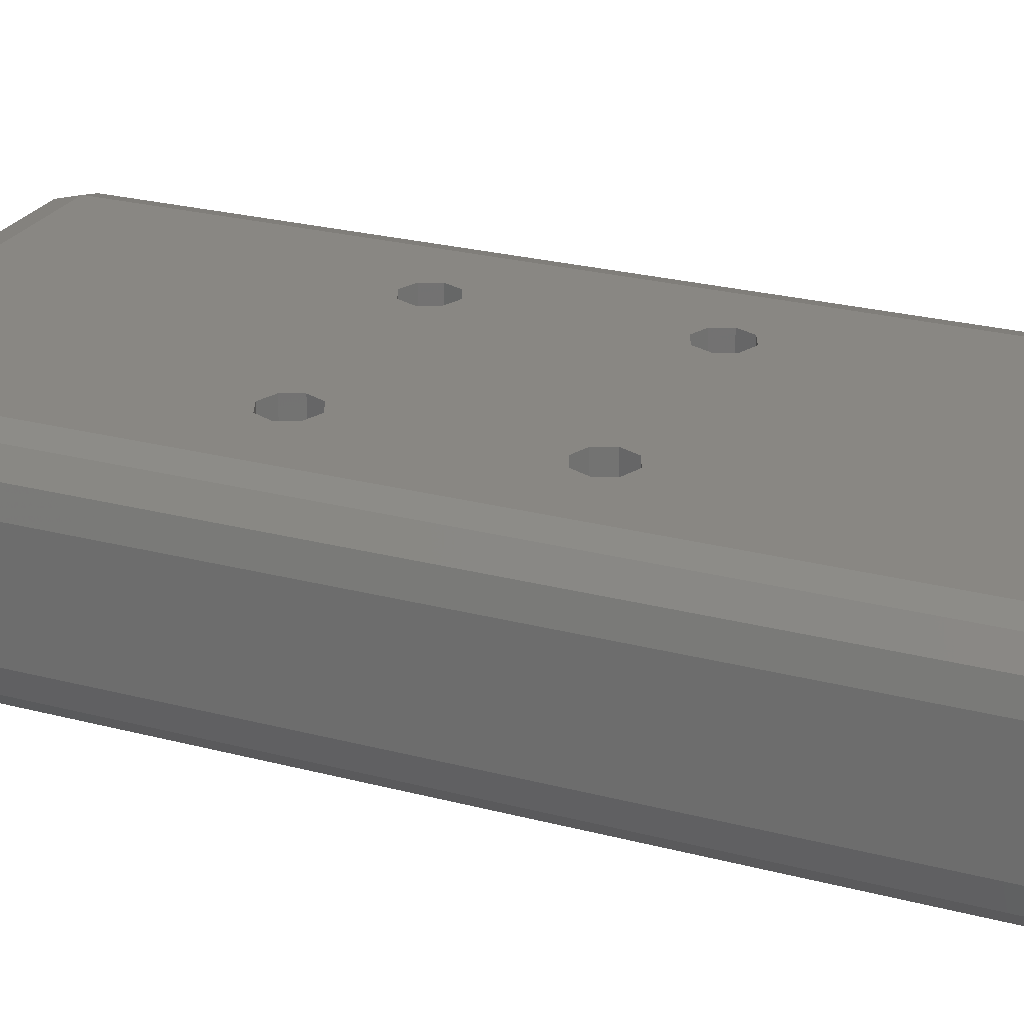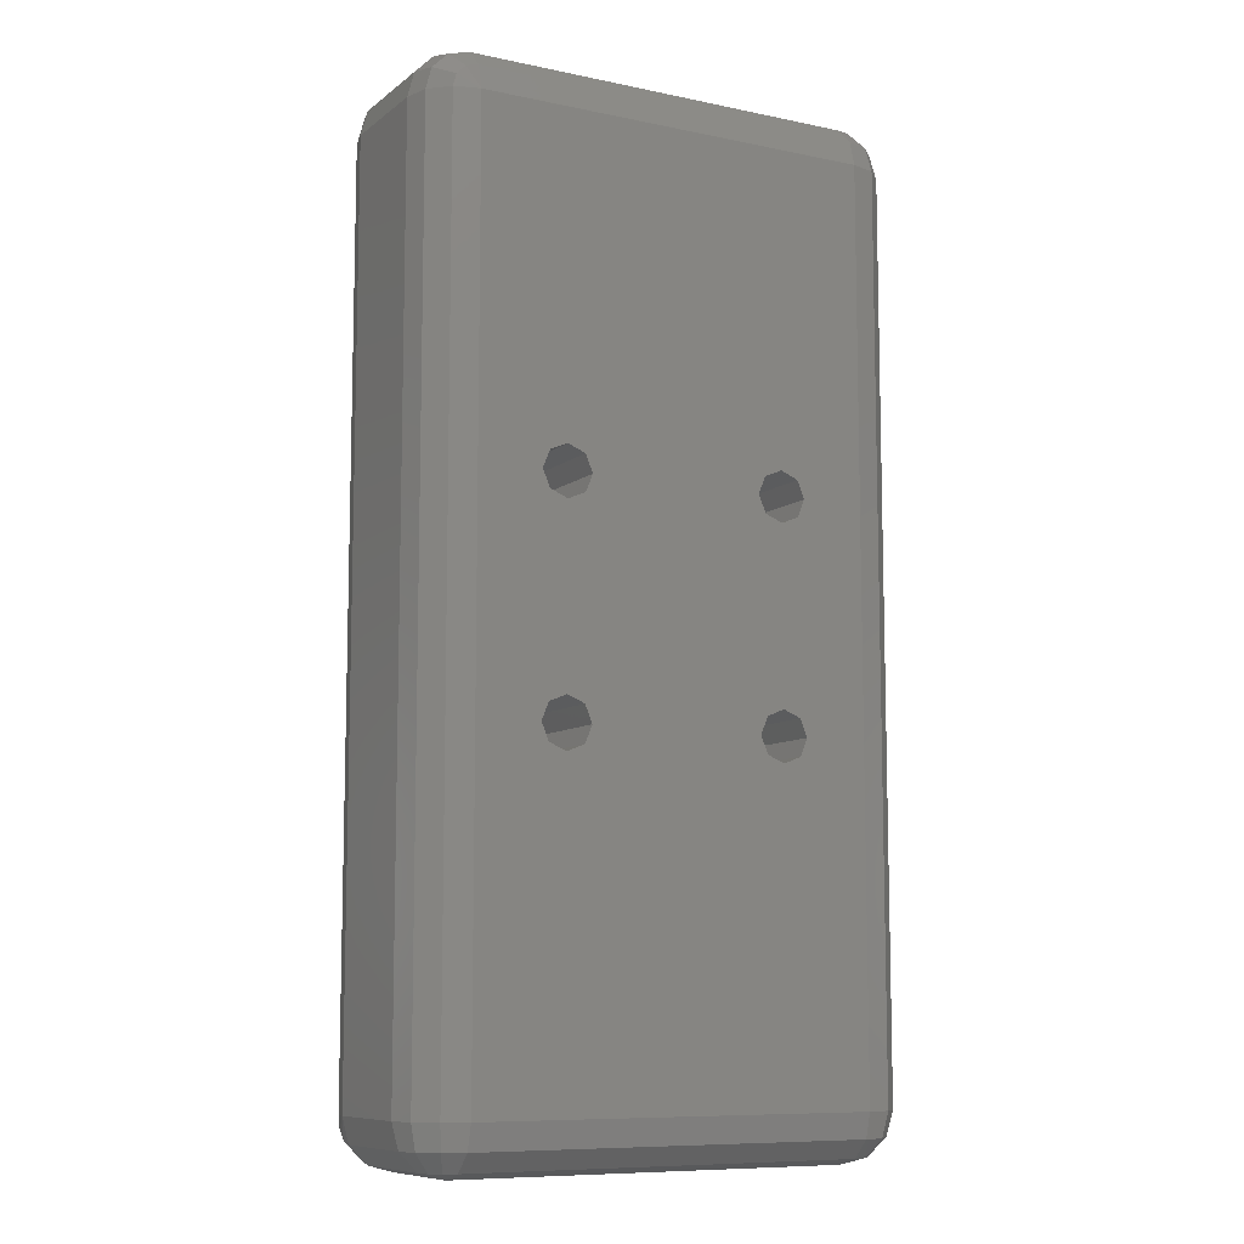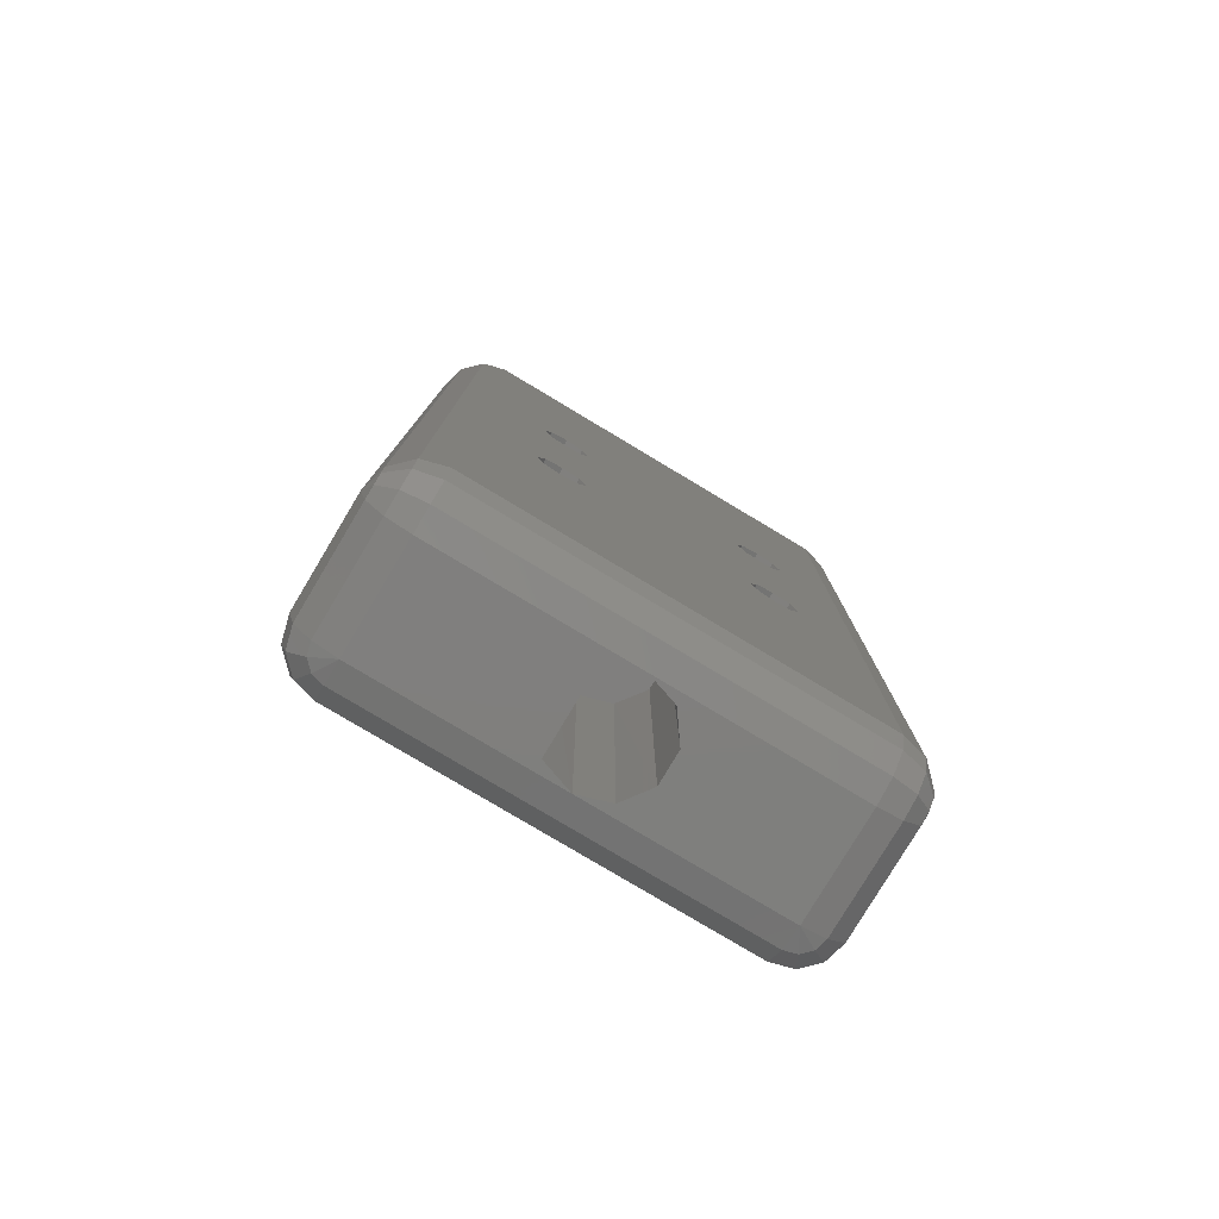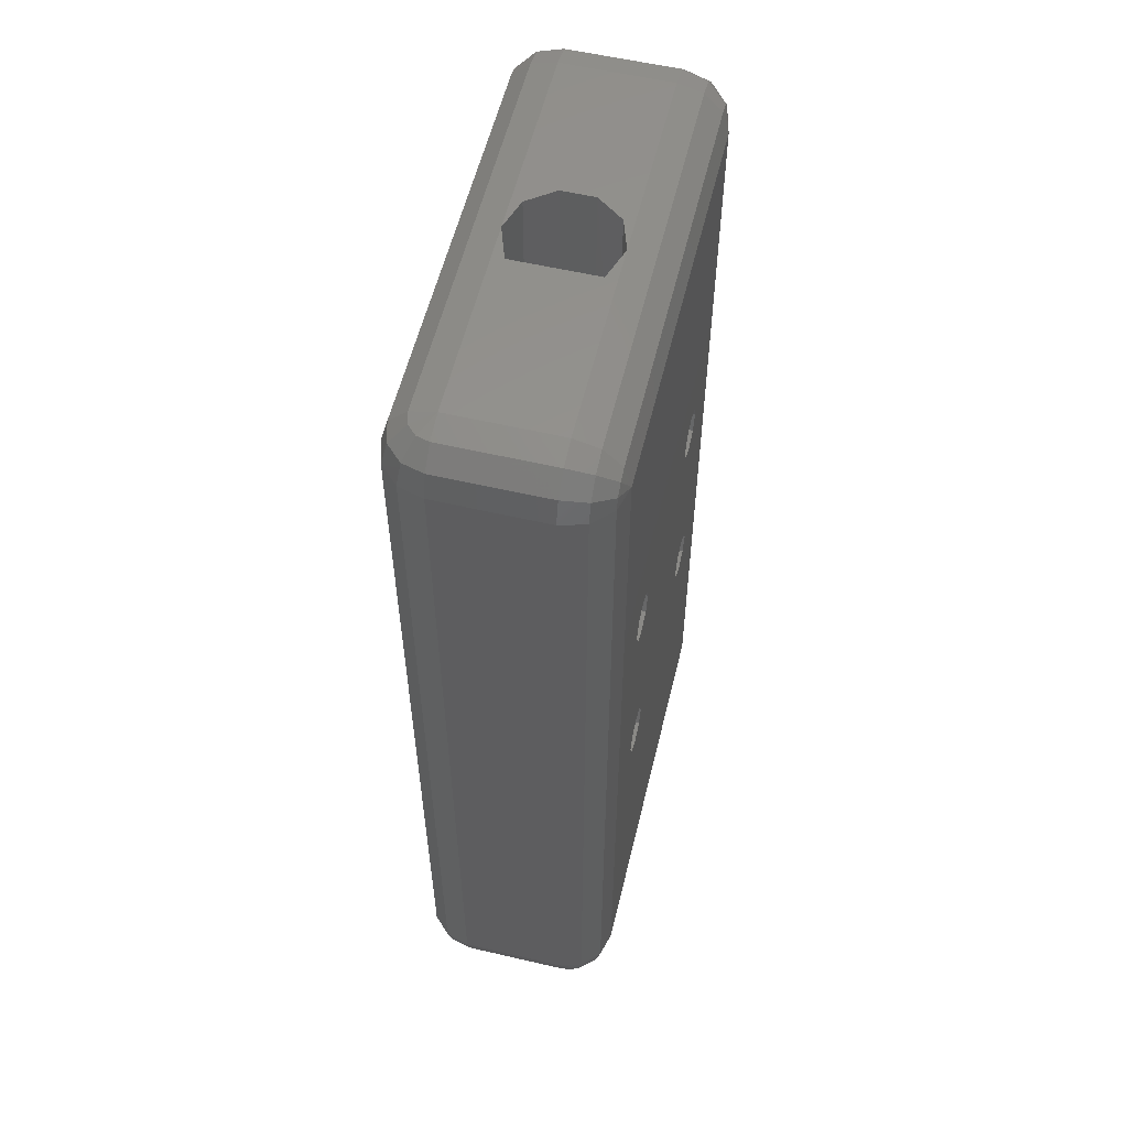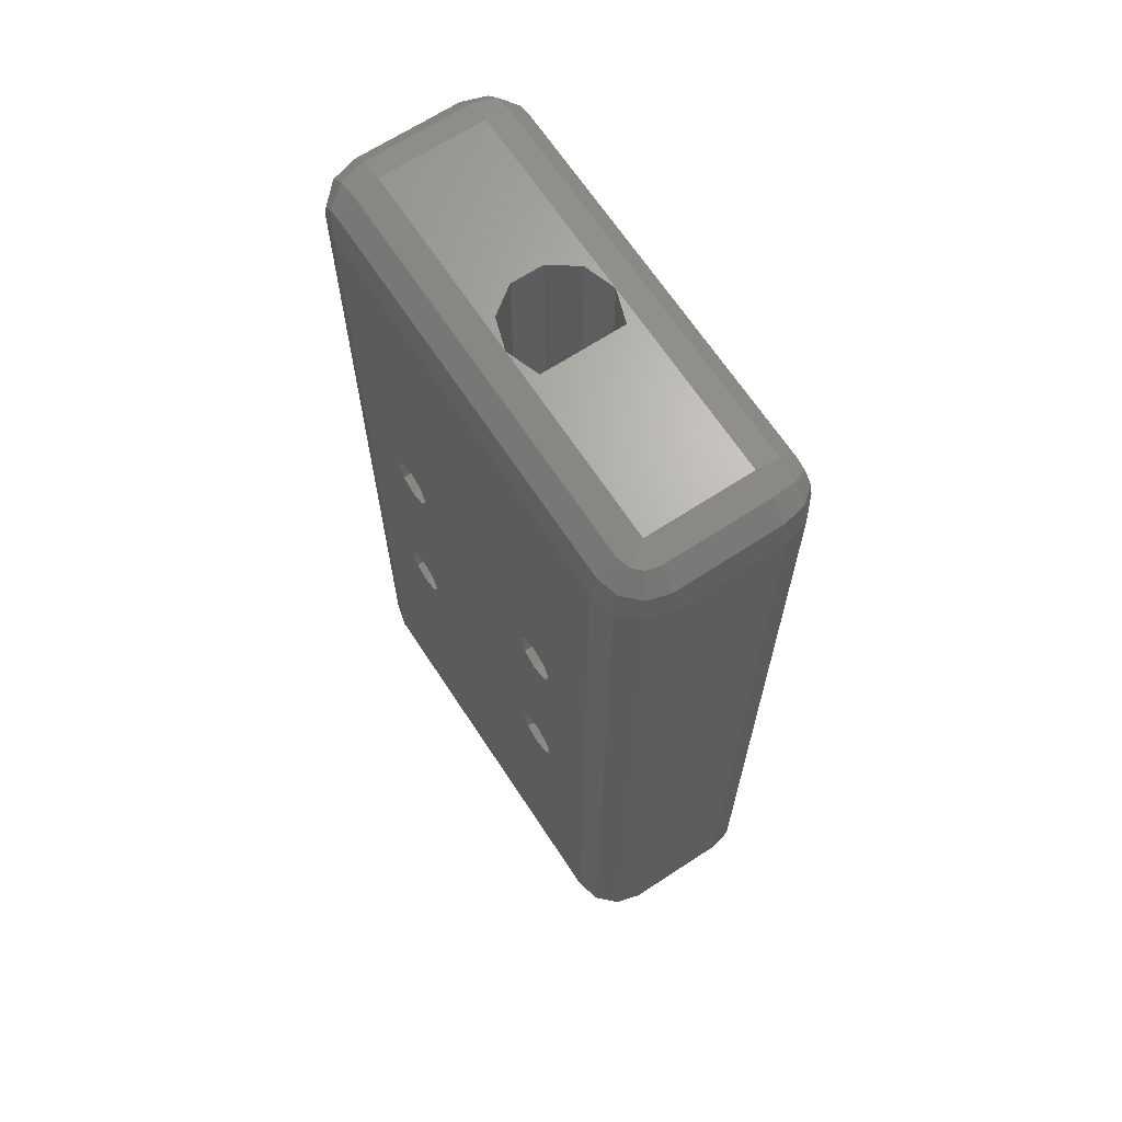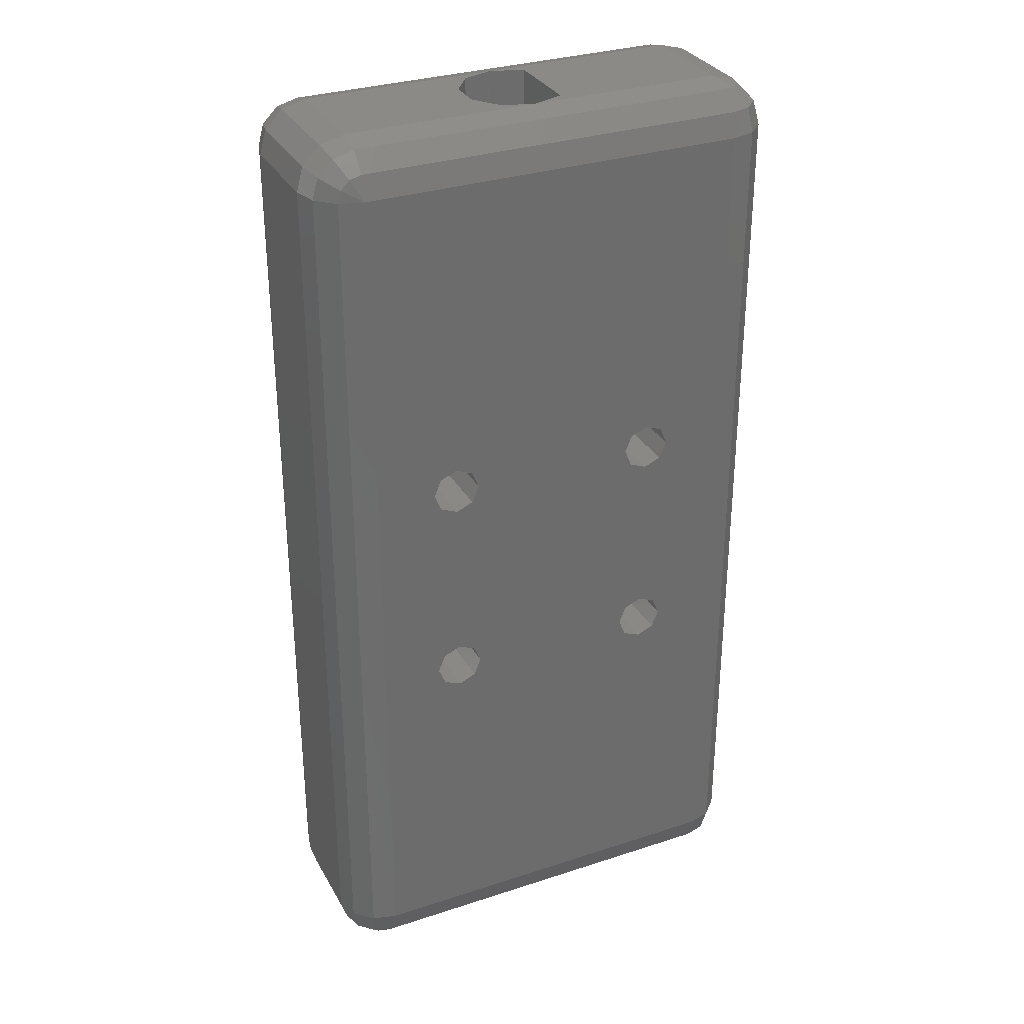
<metadata>
{"format":"stl","ext":"stl","renderer":"f3d","projection":"perspective","resolution":1024,"background":"white","views":[{"elev":25.1,"azim":113.1,"up":"+Z"},{"elev":-9.2,"azim":-28.9,"up":"+Y"},{"elev":-79.4,"azim":149.1,"up":"+Y"},{"elev":57.0,"azim":103.6,"up":"+Y"},{"elev":66.6,"azim":56.7,"up":"+Y"},{"elev":31.5,"azim":-24.9,"up":"+Y"}]}
</metadata>
<code>
# stl→obj: 206 verts, 424 faces
v 5.765e-10 -30 -3.25
v 12 -30 -3.25
v 2 -30 -2.562
v -0.0001313 -30 3.25
v 2 -30 2.562
v 12 -30 3.25
v -0.006526 -30 -3.25
v -1.914 -30 -2.627
v -12 -30 -3.25
v -3.092 -30 -1.003
v -12 -30 3.25
v -3.091 -30 1.004
v -1.913 -30 2.628
v -0.005169 -30 3.25
v -12 -29.6 -4.75
v 12 -29.6 -4.75
v -12 -27 -6.25
v 12 -27 -6.25
v -12 -28.5 -5.848
v 12 -28.5 -5.848
v 12 -29.6 4.75
v -12 -29.6 4.75
v 12 -27 6.25
v -12 -27 6.25
v 12 -28.5 5.848
v -12 -28.5 5.848
v -1.871 -10 -2.657
v -3.086 -10 -1.02
v 0.08021 -10 -3.249
v 0.08021 -10 3.249
v 2 -10 2.562
v -3.086 -10 1.02
v -1.871 -10 2.657
v 2 -10 -2.562
v 2 -10 0
v -1.871 10 -2.657
v 5.97e-16 30 -3.25
v -0.006526 30 -3.25
v -0.005169 30 3.25
v 1.892e-15 30 3.25
v 0.08021 10 3.249
v 2 30 2.562
v 2 10 2.562
v -1.914 30 -2.627
v -3.092 30 -1.003
v -3.086 10 -1.02
v -3.091 30 1.004
v -3.086 10 1.02
v -1.913 30 2.628
v -1.871 10 2.657
v 0.08021 10 -3.249
v 2 10 -2.562
v 2 30 -2.562
v -12 30 -3.25
v -12 30 3.25
v 12 30 -3.25
v 12 30 3.25
v 2 10 0
v 12 29.6 -4.75
v -12 29.6 -4.75
v -12 28.5 -5.848
v 12 28.5 -5.848
v -12 27 -6.25
v 12 27 -6.25
v -12 29.6 4.75
v 12 29.6 4.75
v 12 28.5 5.848
v -12 28.5 5.848
v 12 27 6.25
v -12 27 6.25
v -6.718 5.218 -6.25
v -7.778 -5.657 -6.25
v -8.218 -6.718 -6.25
v -6.718 -5.218 -6.25
v 6.718 5.218 -6.25
v 8.218 -6.718 -6.25
v 7.778 -5.657 -6.25
v 6.718 -5.218 -6.25
v -5.657 5.657 -6.25
v 5.657 5.657 -6.25
v -8.218 6.718 -6.25
v -7.778 5.657 -6.25
v -7.778 -7.778 -6.25
v -6.718 -8.218 -6.25
v 6.718 -8.218 -6.25
v 7.778 -7.778 -6.25
v 7.778 5.657 -6.25
v 8.218 6.718 -6.25
v 6.718 8.218 -6.25
v -6.718 8.218 -6.25
v -7.778 7.778 -6.25
v 7.778 7.778 -6.25
v 5.657 7.778 -6.25
v -5.657 7.778 -6.25
v 5.218 6.718 -6.25
v -5.218 6.718 -6.25
v 5.218 -6.718 -6.25
v -5.657 -5.657 -6.25
v 5.657 -5.657 -6.25
v -5.218 -6.718 -6.25
v 5.657 -7.778 -6.25
v -5.657 -7.778 -6.25
v -7.778 -5.657 6.25
v -6.718 5.218 6.25
v -8.218 -6.718 6.25
v -6.718 -5.218 6.25
v 6.718 5.218 6.25
v 5.657 5.657 6.25
v -5.657 5.657 6.25
v 6.718 -5.218 6.25
v 7.778 -5.657 6.25
v 8.218 -6.718 6.25
v 6.718 -8.218 6.25
v -6.718 -8.218 6.25
v -7.778 -7.778 6.25
v -7.778 5.657 6.25
v -8.218 6.718 6.25
v 8.218 6.718 6.25
v 7.778 5.657 6.25
v 7.778 -7.778 6.25
v -6.718 8.218 6.25
v 6.718 8.218 6.25
v 7.778 7.778 6.25
v -7.778 7.778 6.25
v -5.657 7.778 6.25
v 5.657 7.778 6.25
v -5.218 6.718 6.25
v 5.218 6.718 6.25
v -5.218 -6.718 6.25
v 5.657 -5.657 6.25
v -5.657 -5.657 6.25
v 5.218 -6.718 6.25
v -5.657 -7.778 6.25
v 5.657 -7.778 6.25
v -13.5 -27 5.848
v -13.5 27 5.848
v -14.6 -27 4.75
v -14.6 27 4.75
v -15 -27 3.25
v -15 27 3.25
v 13.5 29.6 -3.25
v 13.5 29.6 3.25
v 14.6 28.5 -3.25
v 14.6 28.5 3.25
v 15 27 -3.25
v 15 27 3.25
v -13.5 29.6 3.25
v -13.5 29.6 -3.25
v -14.6 28.5 3.25
v -14.6 28.5 -3.25
v -15 27 -3.25
v -15 -27 -3.25
v 15 -27 3.25
v 14.6 -27 4.75
v 14.6 27 4.75
v 13.5 -27 5.848
v 13.5 27 5.848
v 15 -27 -3.25
v 14.6 -28.5 -3.25
v 14.6 -28.3 -4
v 14.6 -27.75 -4.549
v 14.6 -27 -4.75
v 13.5 -27 -5.848
v 13.5 -28.3 -5.5
v 13.5 -29.25 -4.549
v 13.5 -29.6 -3.25
v 14.6 -28.5 3.25
v 13.5 -29.6 3.25
v 13.3 -29.6 4
v 12.75 -29.6 4.549
v 13.3 -28.5 5.5
v 14.25 -28.5 4.549
v -12.75 -29.6 4.549
v -13.3 -29.6 4
v -13.5 -29.6 3.25
v -14.6 -28.5 3.25
v -14.25 -28.5 4.549
v -13.3 -28.5 5.5
v -14.6 -28.5 -3.25
v -13.5 -29.6 -3.25
v -14.6 -27 -4.75
v -14.6 -27.75 -4.549
v -14.6 -28.3 -4
v -13.5 -29.25 -4.549
v -13.5 -28.3 -5.5
v -13.5 -27 -5.848
v -14.6 27 -4.75
v -13.5 27 -5.848
v -13.3 27.75 -5.848
v -12.75 28.3 -5.848
v -13.3 29.25 -4.75
v -14.25 28.3 -4.75
v 12.75 28.3 -5.848
v 13.3 27.75 -5.848
v 13.5 27 -5.848
v 14.6 27 -4.75
v 14.25 28.3 -4.75
v 13.3 29.25 -4.75
v 12.75 29.6 4.549
v 13.3 29.6 4
v 14.25 28.5 4.549
v 13.3 28.5 5.5
v -12.75 28.3 5.848
v -13.3 27.75 5.848
v -14.25 28.3 4.75
v -13.3 29.25 4.75
f 1 2 3
f 4 5 6
f 6 5 3
f 6 3 2
f 7 8 9
f 8 10 9
f 11 9 10
f 11 10 12
f 11 12 13
f 11 13 14
f 15 16 2
f 15 2 1
f 15 1 7
f 15 7 9
f 17 18 19
f 19 18 20
f 19 20 15
f 15 20 16
f 21 22 11
f 21 11 14
f 21 14 4
f 21 4 6
f 23 24 25
f 25 24 26
f 25 26 21
f 21 26 22
f 27 28 10
f 27 10 8
f 27 8 7
f 27 7 1
f 27 1 29
f 14 30 4
f 4 30 31
f 4 31 5
f 32 10 28
f 10 32 12
f 12 32 33
f 12 33 13
f 13 33 30
f 13 30 14
f 29 1 34
f 34 1 3
f 5 31 3
f 3 31 35
f 3 35 34
f 34 35 32
f 34 32 28
f 34 28 27
f 34 27 29
f 30 33 31
f 31 33 32
f 31 32 35
f 36 37 38
f 39 40 41
f 41 40 42
f 41 42 43
f 38 44 36
f 36 44 45
f 36 45 46
f 46 45 47
f 46 47 48
f 48 47 49
f 48 49 50
f 50 49 39
f 50 39 41
f 36 51 37
f 37 51 52
f 37 52 53
f 54 44 38
f 54 45 44
f 55 39 49
f 55 49 47
f 55 47 45
f 55 45 54
f 53 56 37
f 56 53 57
f 57 53 42
f 57 42 40
f 53 52 42
f 42 52 58
f 42 58 43
f 59 60 54
f 59 54 38
f 59 38 37
f 59 37 56
f 60 59 61
f 61 59 62
f 61 62 63
f 63 62 64
f 65 66 57
f 65 57 40
f 65 40 39
f 65 39 55
f 66 65 67
f 67 65 68
f 67 68 69
f 69 68 70
f 52 51 36
f 52 36 46
f 52 46 48
f 52 48 58
f 58 48 43
f 43 48 50
f 43 50 41
f 71 72 73
f 72 71 74
f 75 76 77
f 75 77 78
f 75 78 74
f 75 74 71
f 75 71 79
f 75 79 80
f 17 63 81
f 17 81 82
f 17 82 71
f 17 71 73
f 17 73 83
f 17 83 84
f 17 84 85
f 17 85 18
f 18 85 86
f 18 86 76
f 18 76 75
f 18 75 87
f 18 87 88
f 63 64 89
f 63 89 90
f 63 90 91
f 63 91 81
f 64 18 88
f 64 88 92
f 64 92 89
f 93 90 89
f 90 93 94
f 94 93 95
f 94 95 96
f 96 95 80
f 96 80 79
f 97 98 99
f 99 98 74
f 99 74 78
f 98 97 100
f 100 97 101
f 100 101 102
f 102 101 85
f 102 85 84
f 103 104 105
f 104 103 106
f 107 108 109
f 107 109 104
f 107 104 106
f 107 106 110
f 107 110 111
f 107 111 112
f 24 23 113
f 24 113 114
f 24 114 115
f 24 115 105
f 24 105 104
f 24 104 116
f 24 116 117
f 23 69 118
f 23 118 119
f 23 119 107
f 23 107 112
f 23 112 120
f 23 120 113
f 69 70 121
f 69 121 122
f 69 122 123
f 69 123 118
f 70 24 117
f 70 117 124
f 70 124 121
f 125 122 121
f 122 125 126
f 126 125 127
f 126 127 128
f 128 127 109
f 128 109 108
f 129 130 131
f 131 130 110
f 131 110 106
f 130 129 132
f 132 129 133
f 132 133 134
f 134 133 114
f 134 114 113
f 73 115 83
f 83 115 114
f 83 114 84
f 115 73 105
f 105 73 72
f 105 72 103
f 103 72 74
f 103 74 106
f 100 131 98
f 98 131 106
f 98 106 74
f 131 100 129
f 129 100 102
f 129 102 133
f 133 102 84
f 133 84 114
f 90 124 91
f 91 124 117
f 91 117 81
f 124 90 121
f 121 90 94
f 121 94 125
f 125 94 96
f 125 96 127
f 71 109 79
f 79 109 127
f 79 127 96
f 109 71 104
f 104 71 82
f 104 82 116
f 116 82 81
f 116 81 117
f 88 123 92
f 92 123 122
f 92 122 89
f 123 88 118
f 118 88 87
f 118 87 119
f 119 87 75
f 119 75 107
f 95 108 80
f 80 108 107
f 80 107 75
f 108 95 128
f 128 95 93
f 128 93 126
f 126 93 89
f 126 89 122
f 78 130 99
f 99 130 132
f 99 132 97
f 130 78 110
f 110 78 77
f 110 77 111
f 111 77 76
f 111 76 112
f 85 120 86
f 86 120 112
f 86 112 76
f 120 85 113
f 113 85 101
f 113 101 134
f 134 101 97
f 134 97 132
f 24 70 135
f 135 70 136
f 135 136 137
f 137 136 138
f 137 138 139
f 139 138 140
f 56 57 141
f 141 57 142
f 141 142 143
f 143 142 144
f 143 144 145
f 145 144 146
f 55 54 147
f 147 54 148
f 147 148 149
f 149 148 150
f 149 150 140
f 140 150 151
f 139 140 152
f 152 140 151
f 153 146 154
f 154 146 155
f 154 155 156
f 156 155 157
f 156 157 23
f 23 157 69
f 158 145 153
f 153 145 146
f 158 159 160
f 158 160 161
f 158 161 162
f 162 161 163
f 163 161 164
f 163 164 18
f 18 164 20
f 160 159 165
f 165 159 166
f 165 166 16
f 16 166 2
f 161 160 164
f 164 160 165
f 164 165 20
f 20 165 16
f 158 153 159
f 159 153 167
f 159 167 166
f 166 167 168
f 166 168 2
f 2 168 6
f 6 168 169
f 6 169 170
f 6 170 21
f 21 170 25
f 25 170 171
f 25 171 23
f 23 171 156
f 169 168 172
f 172 168 167
f 172 167 154
f 154 167 153
f 170 169 171
f 171 169 172
f 171 172 156
f 156 172 154
f 11 22 173
f 11 173 174
f 11 174 175
f 175 174 176
f 176 174 177
f 176 177 139
f 139 177 137
f 173 22 178
f 178 22 26
f 178 26 135
f 135 26 24
f 174 173 177
f 177 173 178
f 177 178 137
f 137 178 135
f 139 152 176
f 176 152 179
f 176 179 175
f 175 179 180
f 175 180 11
f 11 180 9
f 152 181 182
f 152 182 183
f 152 183 179
f 179 183 180
f 180 183 184
f 180 184 9
f 9 184 15
f 182 181 185
f 185 181 186
f 185 186 19
f 19 186 17
f 183 182 184
f 184 182 185
f 184 185 15
f 15 185 19
f 152 151 181
f 181 151 187
f 181 187 186
f 186 187 188
f 186 188 17
f 17 188 63
f 63 188 189
f 63 189 190
f 63 190 61
f 61 190 60
f 60 190 191
f 60 191 54
f 54 191 148
f 189 188 192
f 192 188 187
f 192 187 150
f 150 187 151
f 190 189 191
f 191 189 192
f 191 192 148
f 148 192 150
f 64 62 193
f 64 193 194
f 64 194 195
f 195 194 196
f 196 194 197
f 196 197 145
f 145 197 143
f 193 62 198
f 198 62 59
f 198 59 141
f 141 59 56
f 194 193 197
f 197 193 198
f 197 198 143
f 143 198 141
f 18 64 163
f 163 64 195
f 163 195 162
f 162 195 196
f 162 196 158
f 158 196 145
f 57 66 199
f 57 199 200
f 57 200 142
f 142 200 144
f 144 200 201
f 144 201 146
f 146 201 155
f 199 66 202
f 202 66 67
f 202 67 157
f 157 67 69
f 200 199 201
f 201 199 202
f 201 202 155
f 155 202 157
f 70 68 203
f 70 203 204
f 70 204 136
f 136 204 138
f 138 204 205
f 138 205 140
f 140 205 149
f 203 68 206
f 206 68 65
f 206 65 147
f 147 65 55
f 204 203 205
f 205 203 206
f 205 206 149
f 149 206 147

</code>
